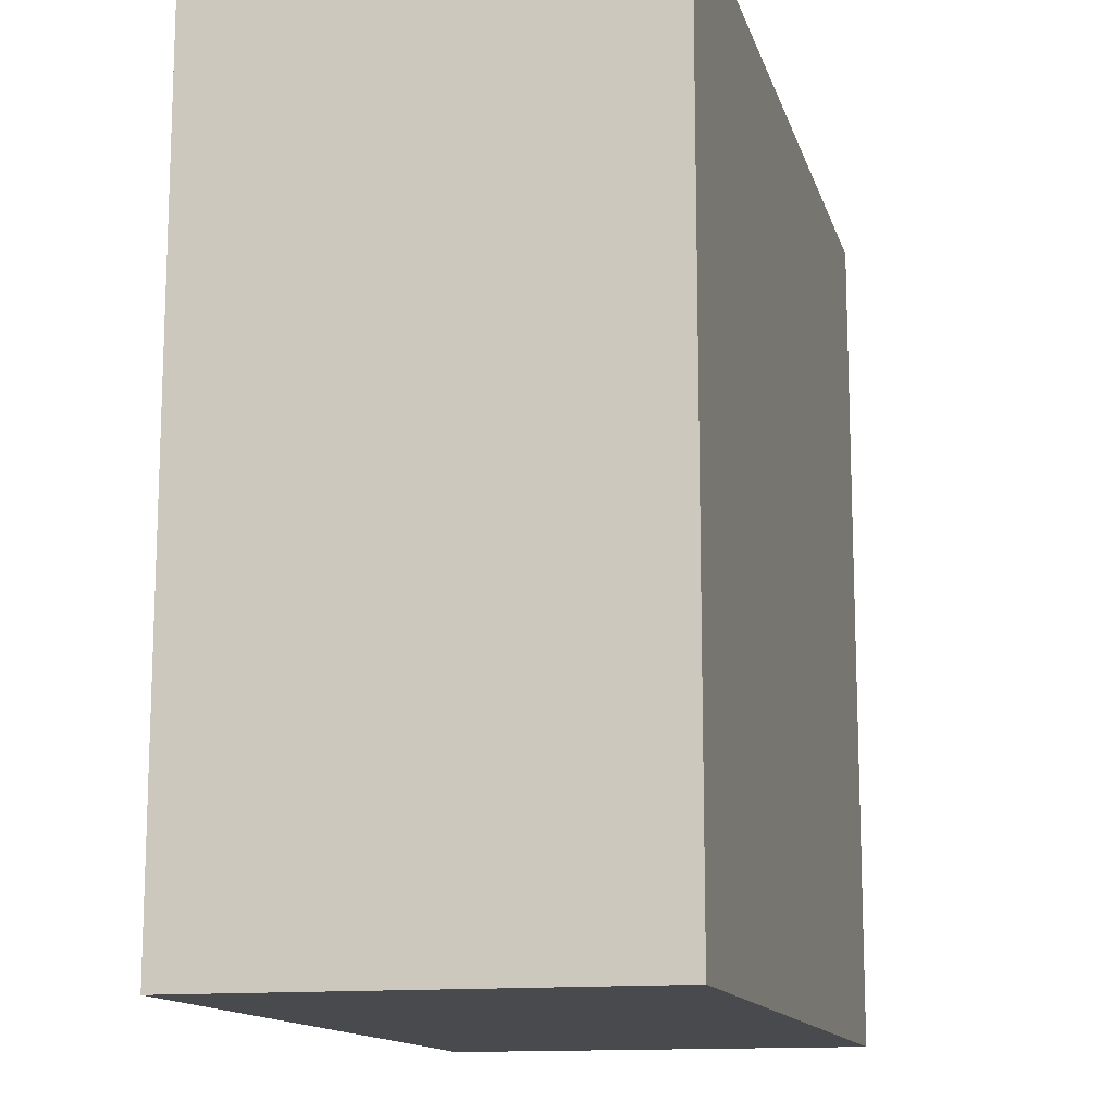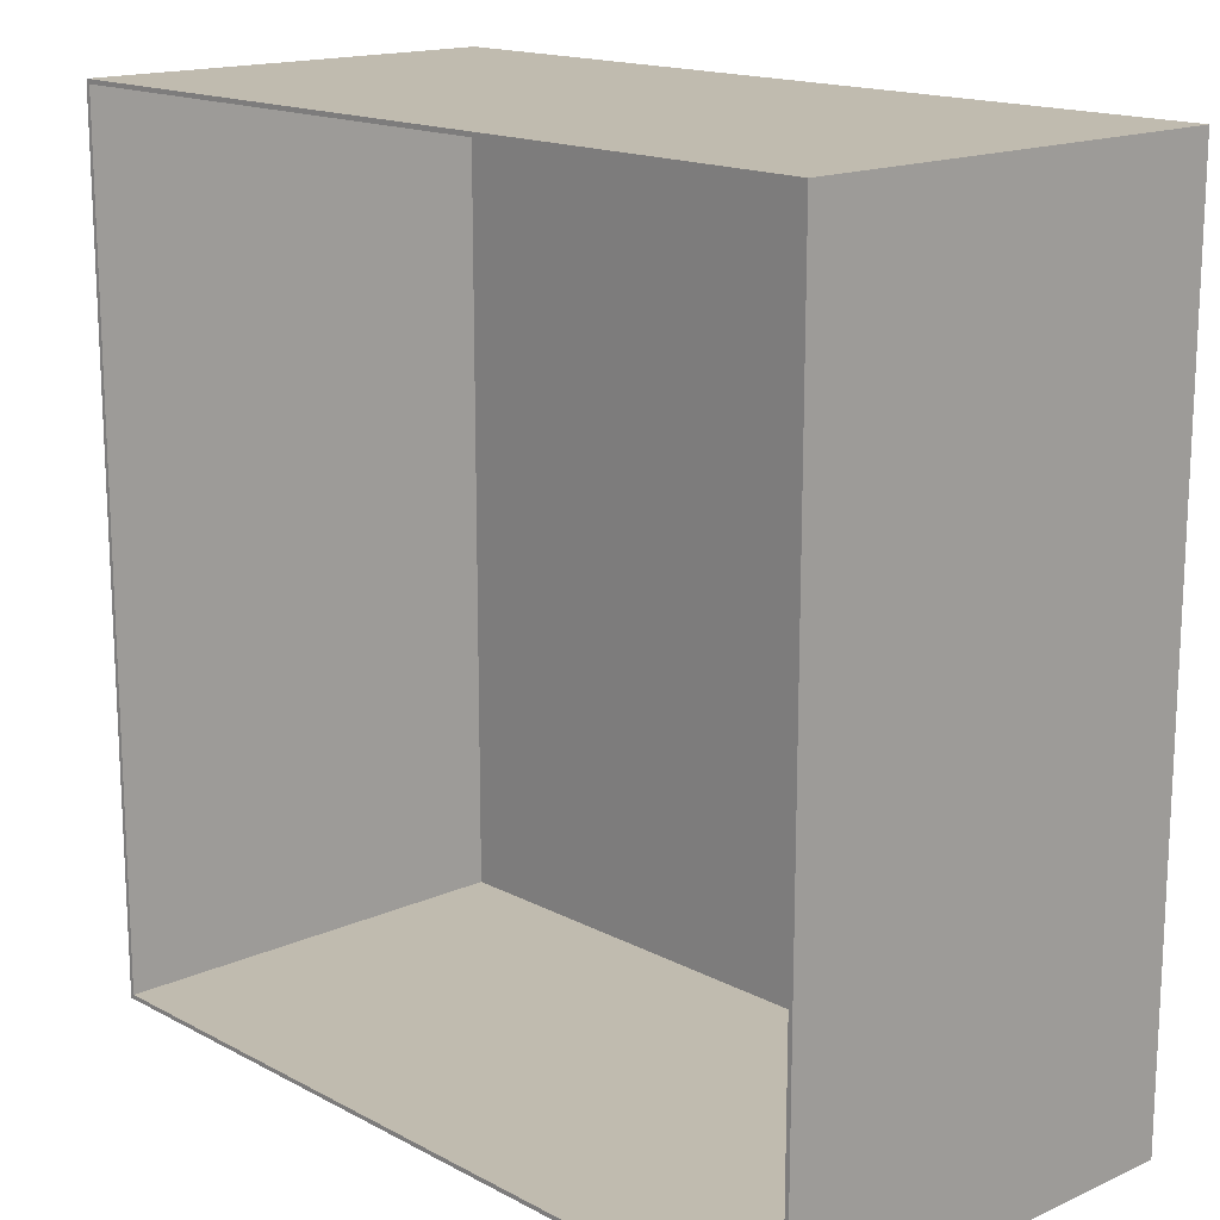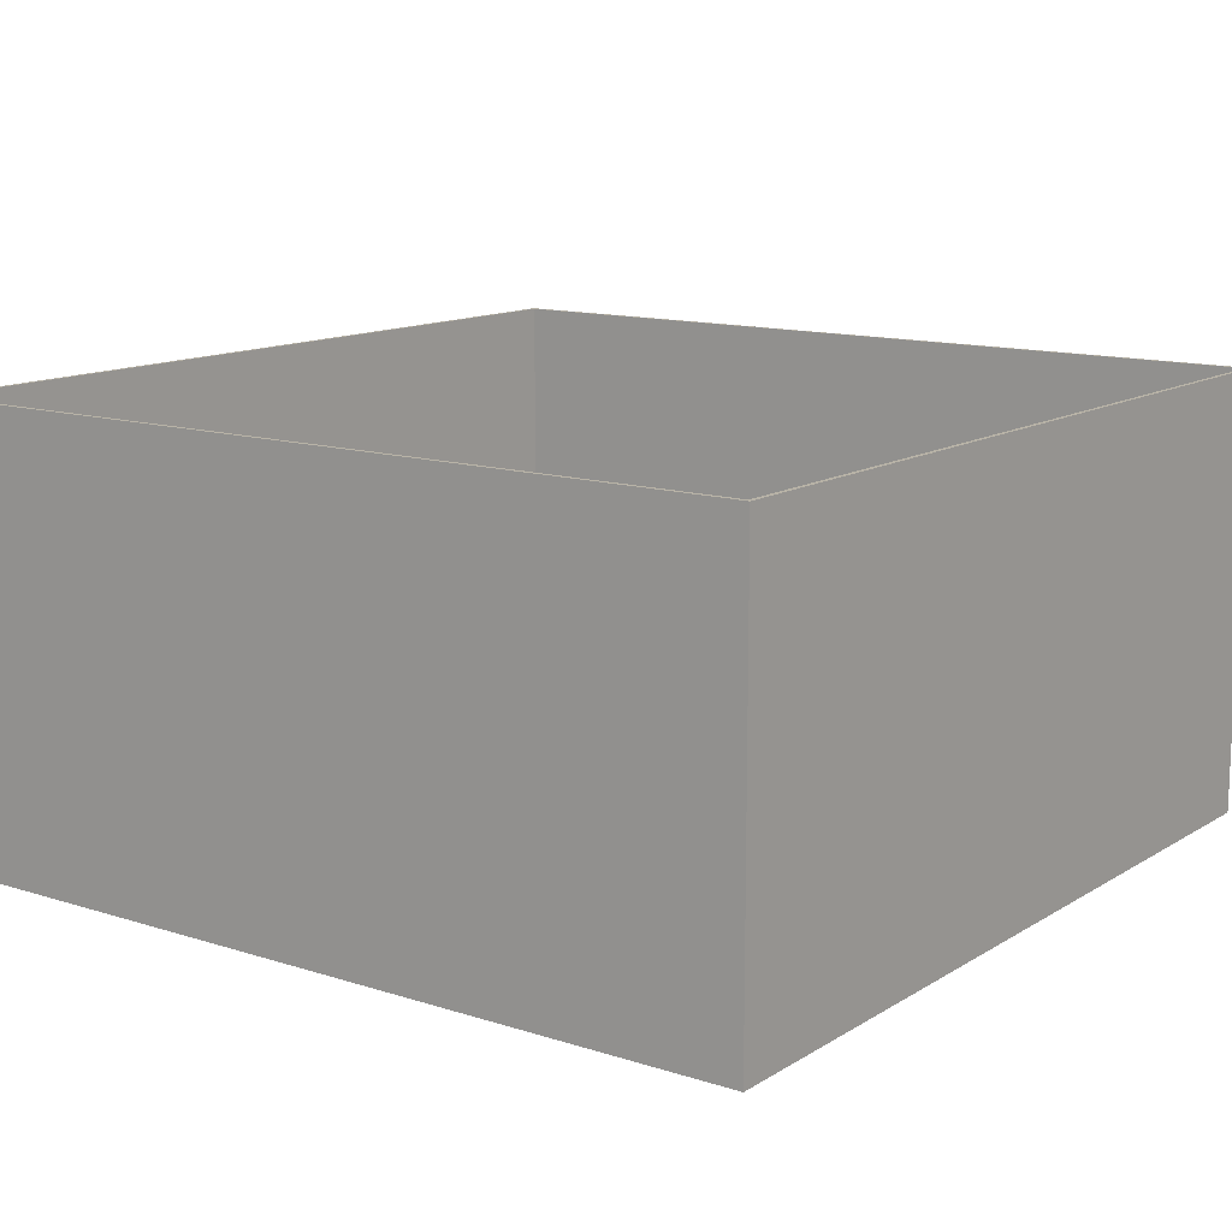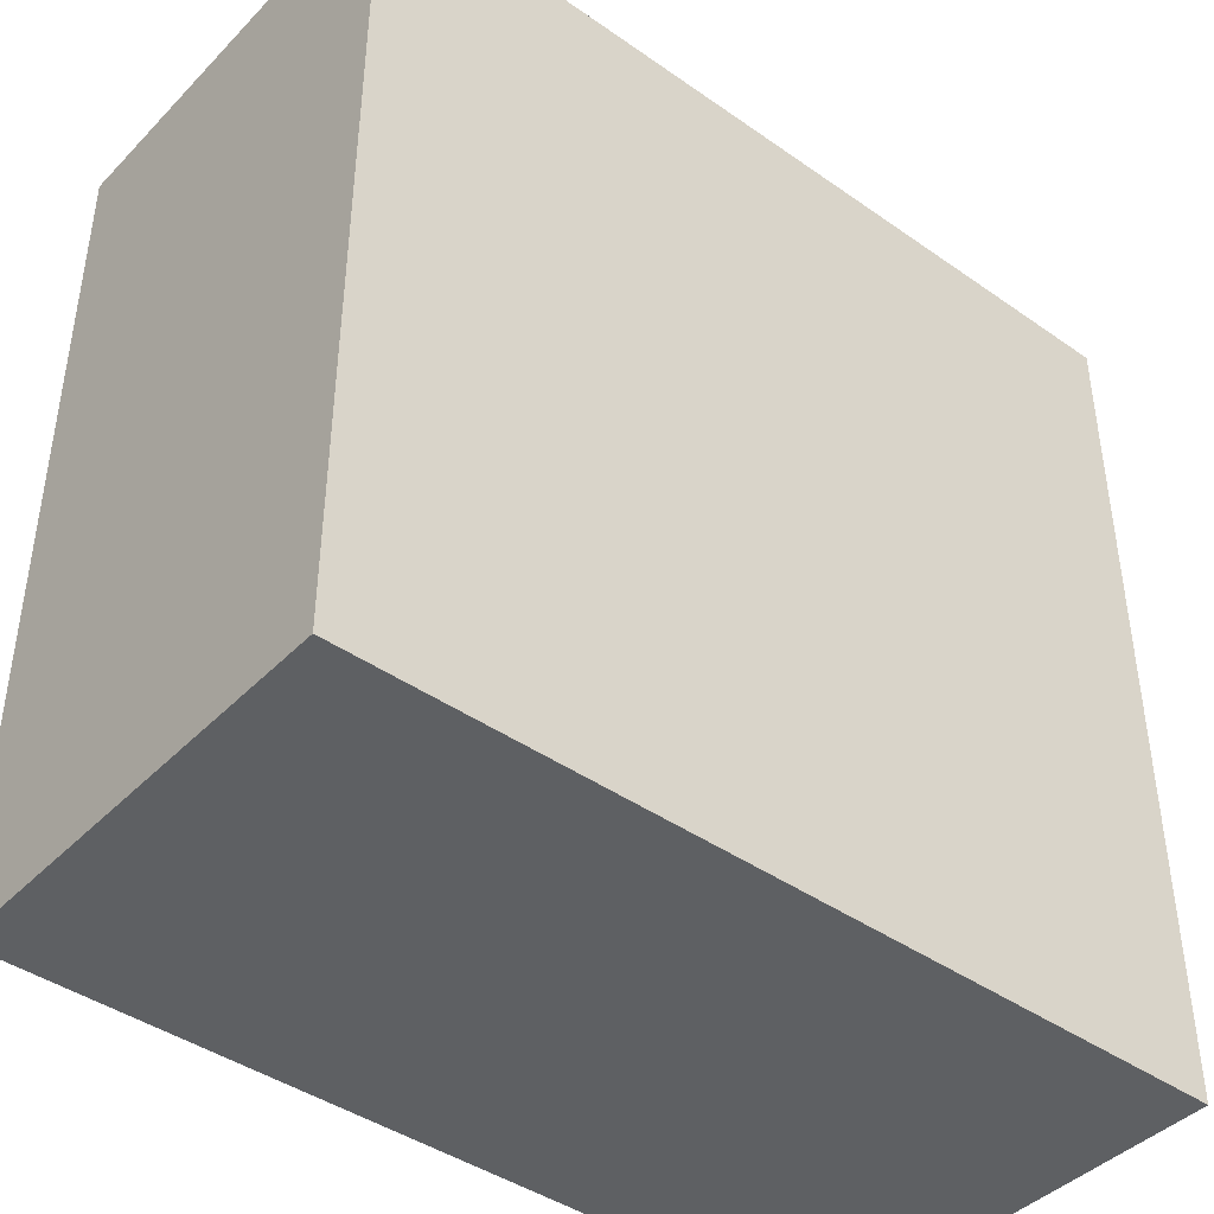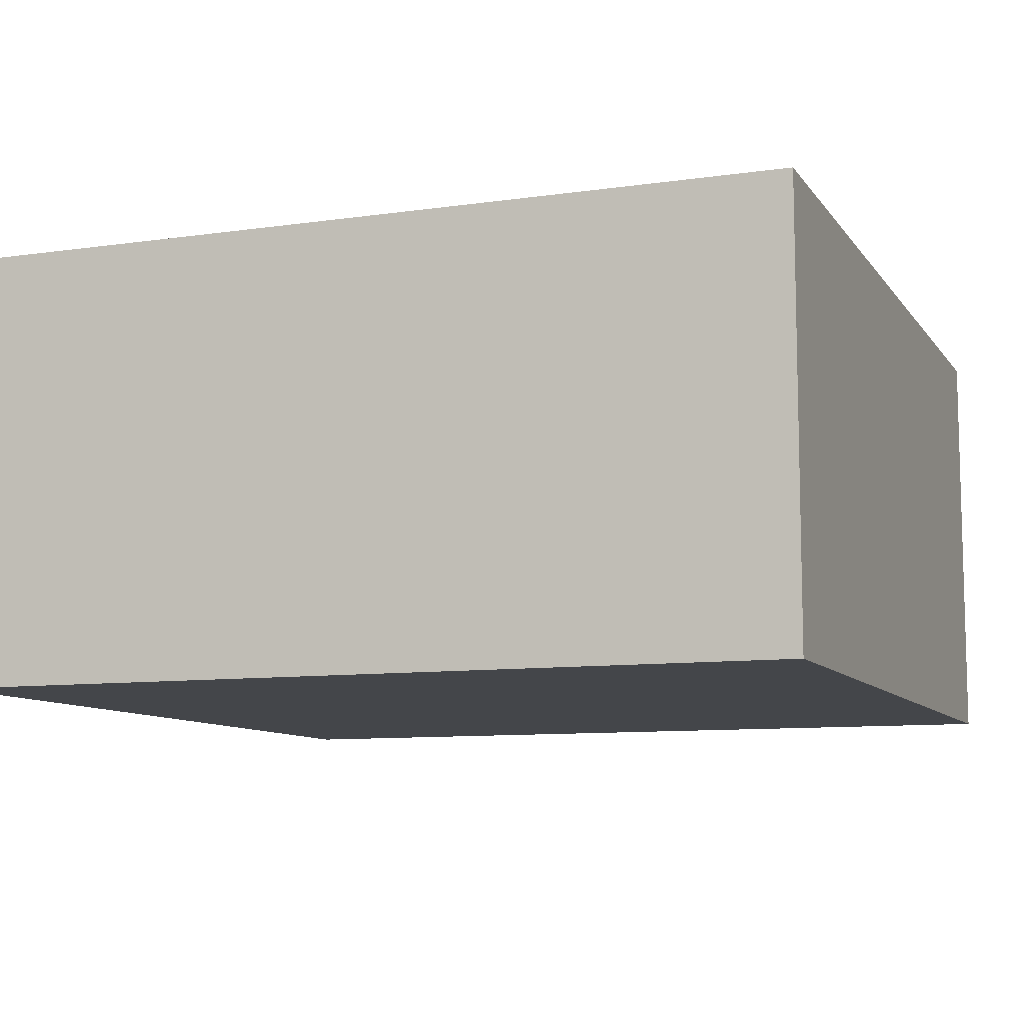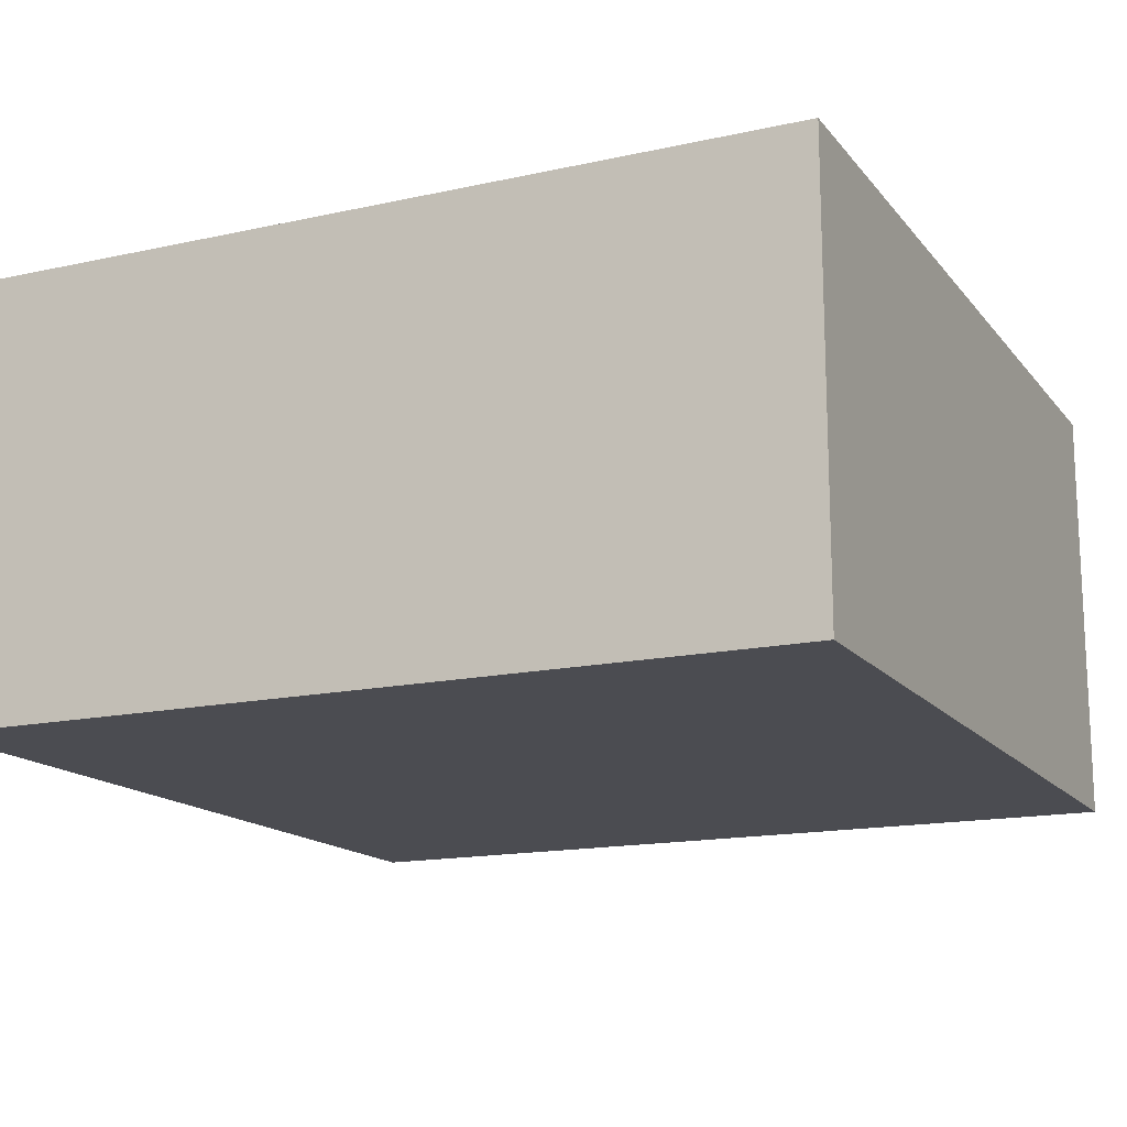
<metadata>
{"format":"obj","ext":"obj","renderer":"f3d","projection":"perspective","resolution":1024,"background":"white","views":[{"elev":-13.4,"azim":-75.9,"up":"+Z"},{"elev":16.1,"azim":-132.7,"up":"+Z"},{"elev":12.9,"azim":36.2,"up":"+Y"},{"elev":-42.5,"azim":-39.9,"up":"+Z"},{"elev":-9.4,"azim":110.7,"up":"+Y"},{"elev":-15.5,"azim":-65.0,"up":"+Y"}]}
</metadata>
<code>
o Cube
v 10 -0.1 -10
v 10 -0.1 10
v -10 -0.1 10
v -10 -0.1 -10
v 10 0.1 -10
v 10 0.1 10
v -10 0.1 10
v -10 0.1 -10
v 9.9 0.1 -9.9
v 9.9 0.1 9.9
v -9.9 0.1 -9.9
v -9.9 0.1 9.9
v 10 10.1 -10
v 10 10.1 10
v -10 10.1 -10
v -10 10.1 10
v 9.9 10.1 -9.9
v 9.9 10.1 9.9
v -9.9 10.1 -9.9
v -9.9 10.1 9.9
f 1 2 3 4
f 8 7 16 15
f 1 5 6 2
f 2 6 7 3
f 3 7 8 4
f 5 1 4 8
f 9 11 12 10
f 11 9 17 19
f 12 11 19 20
f 6 5 13 14
f 14 13 17 18
f 15 16 20 19
f 13 15 19 17
f 16 14 18 20
f 5 8 15 13
f 10 12 20 18
f 9 10 18 17
f 7 6 14 16

</code>
